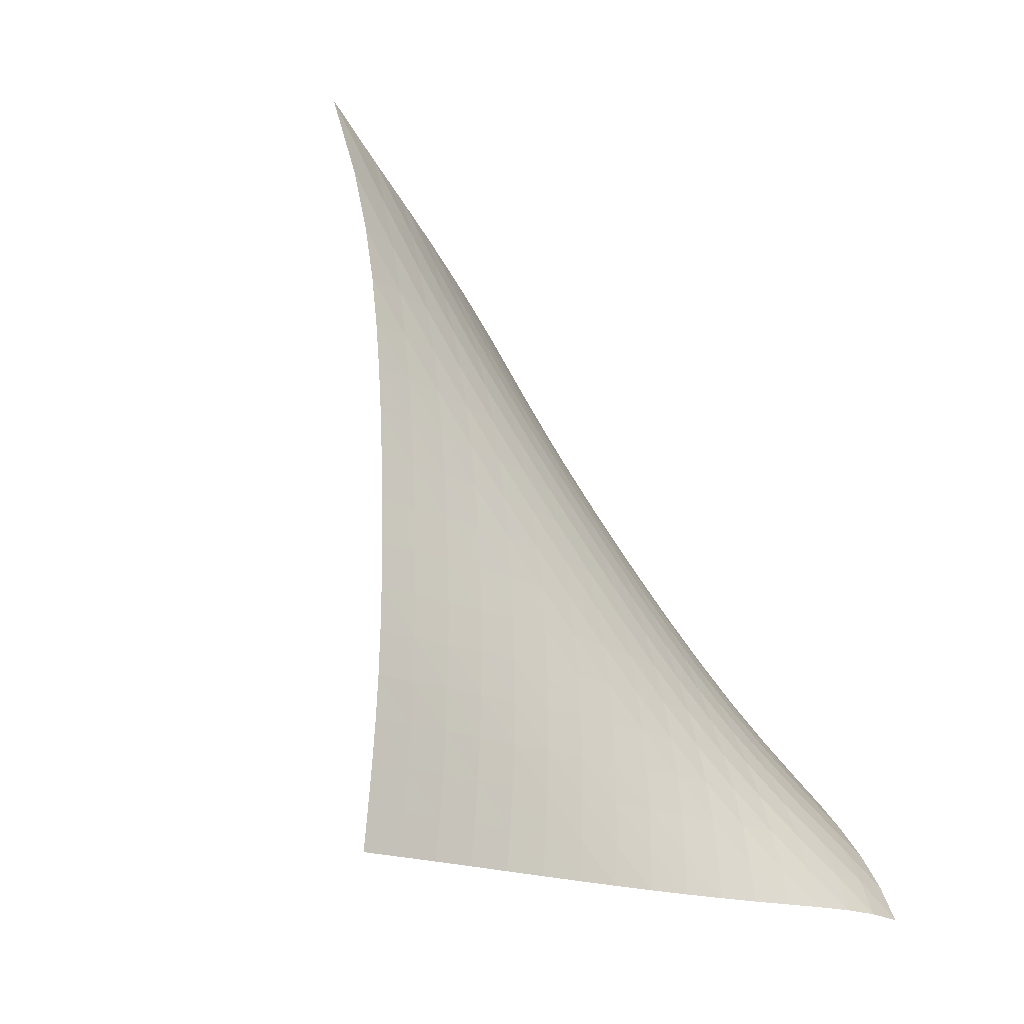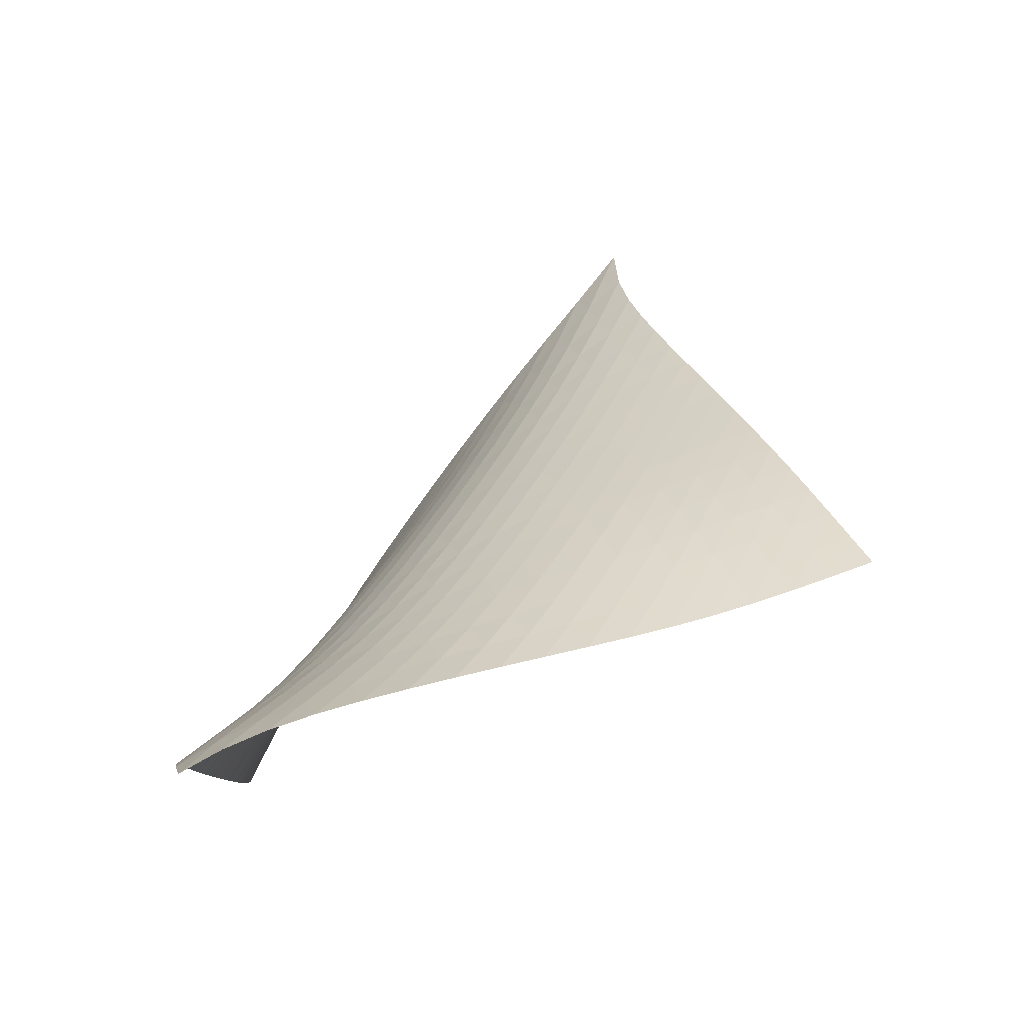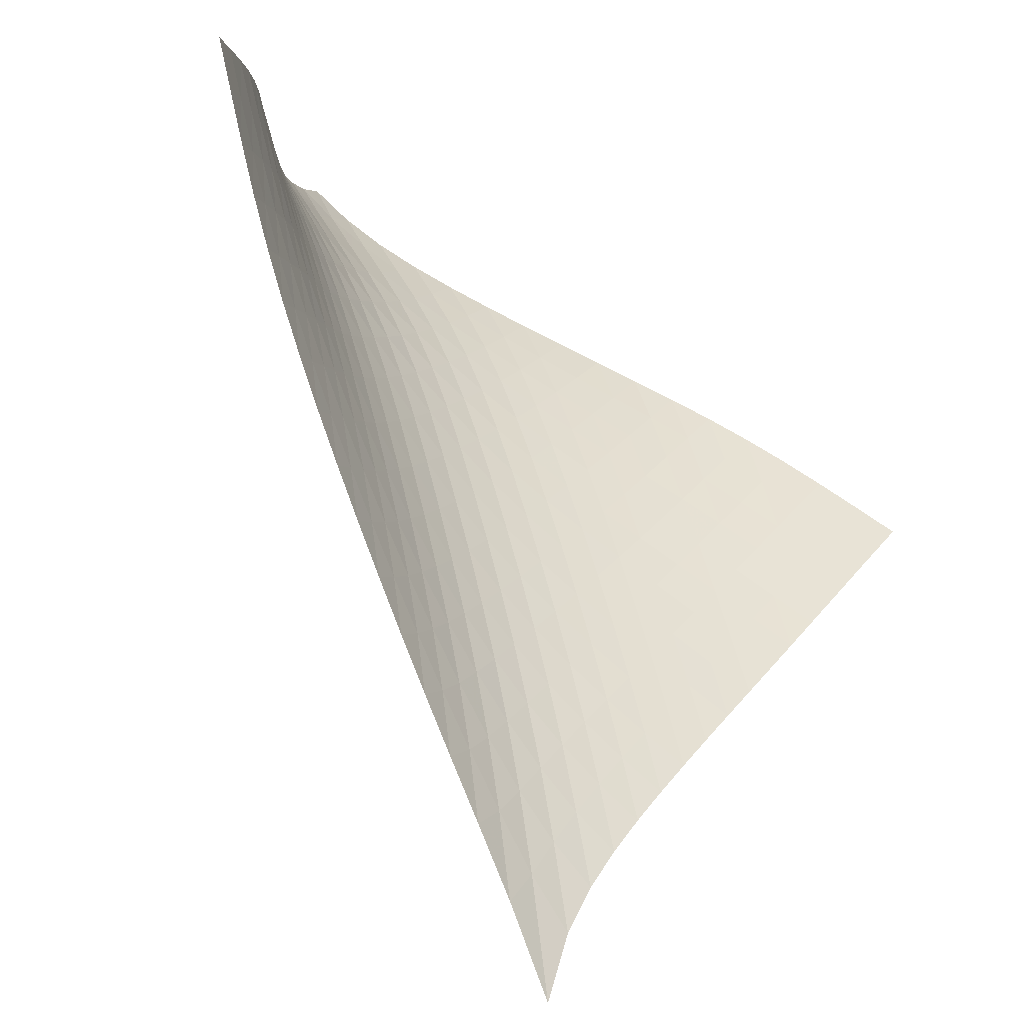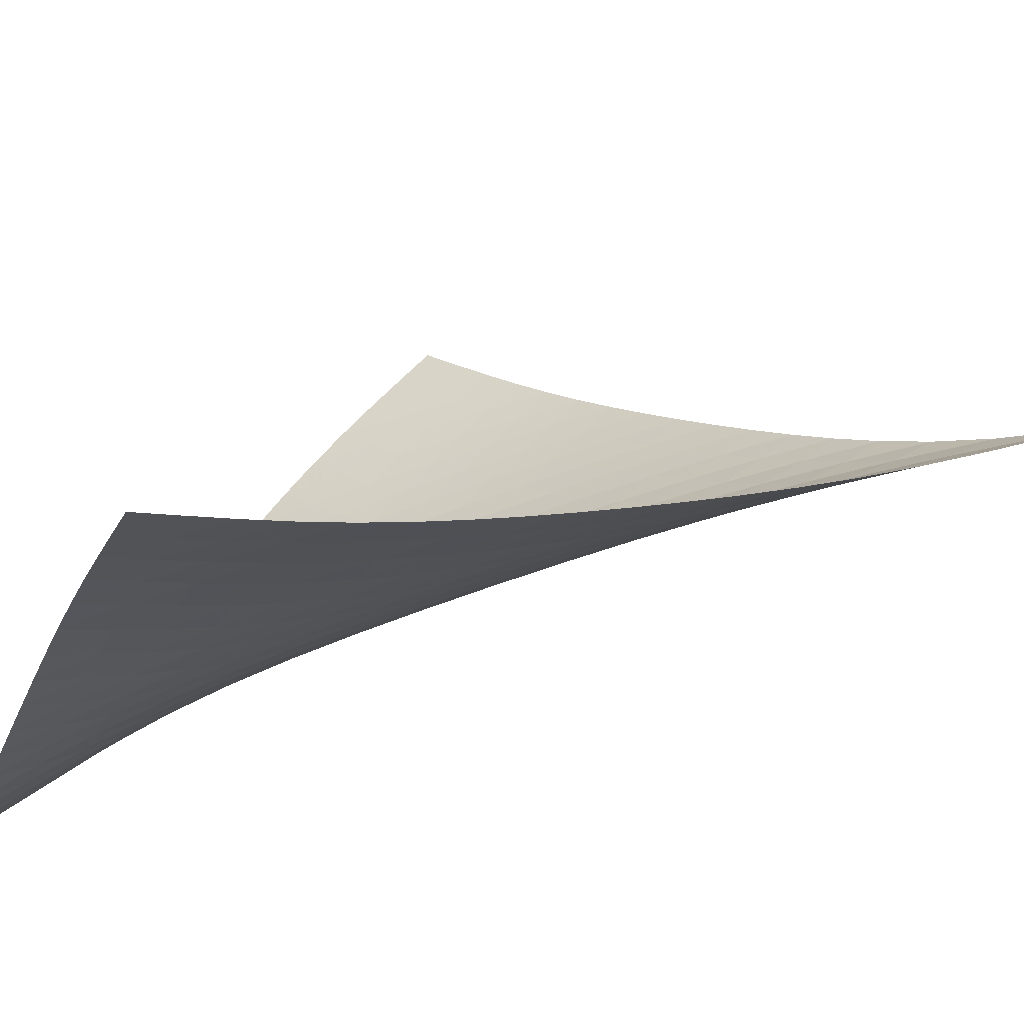
<metadata>
{"format":"obj","ext":"obj","renderer":"f3d","projection":"perspective","resolution":1024,"background":"white","views":[{"elev":20.4,"azim":60.5,"up":"+Y"},{"elev":-28.5,"azim":175.9,"up":"+Y"},{"elev":65.1,"azim":-166.0,"up":"+Z"},{"elev":57.2,"azim":108.3,"up":"+Z"}]}
</metadata>
<code>
v -6.471 -0.08732 6.471
v 1.649 -12.35 10.06
v -10.06 -12.35 -1.649
v 2.213 -17.09 -2.213
v -9.787 -11.67 -1.301
v -9.512 -10.98 -0.9478
v -9.24 -10.29 -0.5798
v -8.973 -9.599 -0.1896
v -8.712 -8.911 0.2251
v -8.454 -8.225 0.6627
v -8.2 -7.539 1.12
v -7.949 -6.85 1.594
v -7.701 -6.156 2.084
v -7.456 -5.453 2.589
v -7.217 -4.738 3.112
v -6.987 -4.002 3.658
v -6.773 -3.23 4.237
v -6.587 -2.391 4.868
v -6.46 -1.408 5.588
v -5.588 -1.408 6.46
v -4.868 -2.391 6.587
v -4.237 -3.23 6.773
v -3.658 -4.002 6.987
v -3.112 -4.738 7.217
v -2.589 -5.453 7.456
v -2.084 -6.156 7.701
v -1.594 -6.85 7.949
v -1.12 -7.539 8.2
v -0.6627 -8.225 8.454
v -0.2251 -8.911 8.712
v 0.1896 -9.599 8.973
v 0.5798 -10.29 9.24
v 0.9478 -10.98 9.512
v 1.301 -11.67 9.787
v 1.636 -12.66 9.314
v 1.632 -12.97 8.565
v 1.648 -13.27 7.814
v 1.693 -13.57 7.06
v 1.767 -13.85 6.3
v 1.863 -14.13 5.534
v 1.971 -14.4 4.762
v 2.08 -14.66 3.984
v 2.182 -14.93 3.198
v 2.27 -15.2 2.407
v 2.341 -15.47 1.61
v 2.39 -15.74 0.8126
v 2.41 -16.02 0.01911
v 2.393 -16.33 -0.7603
v 2.328 -16.68 -1.51
v 1.51 -16.68 -2.328
v 0.7603 -16.33 -2.393
v -0.01911 -16.02 -2.41
v -0.8126 -15.74 -2.39
v -1.61 -15.47 -2.341
v -2.407 -15.2 -2.27
v -3.198 -14.93 -2.182
v -3.984 -14.66 -2.08
v -4.762 -14.4 -1.971
v -5.534 -14.13 -1.863
v -6.3 -13.85 -1.767
v -7.06 -13.57 -1.693
v -7.814 -13.27 -1.648
v -8.565 -12.97 -1.632
v -9.314 -12.66 -1.636
v -5.745 -2.101 5.745
v -5.894 -2.888 5.053
v -6.073 -3.65 4.41
v -6.277 -4.386 3.808
v -6.497 -5.102 3.239
v -6.729 -5.805 2.697
v -6.968 -6.498 2.175
v -7.212 -7.184 1.672
v -7.46 -7.867 1.187
v -7.711 -8.548 0.7186
v -7.966 -9.23 0.271
v -8.226 -9.914 -0.1532
v -8.491 -10.6 -0.5523
v -8.762 -11.29 -0.9277
v -9.037 -11.98 -1.286
v -5.053 -2.888 5.894
v -5.214 -3.499 5.214
v -5.385 -4.157 4.561
v -5.577 -4.831 3.942
v -5.786 -5.508 3.354
v -6.009 -6.184 2.793
v -6.241 -6.859 2.257
v -6.48 -7.533 1.741
v -6.723 -8.206 1.244
v -6.971 -8.879 0.7667
v -7.223 -9.555 0.31
v -7.481 -10.23 -0.1232
v -7.744 -10.92 -0.5309
v -8.013 -11.6 -0.9141
v -8.287 -12.29 -1.278
v -4.41 -3.65 6.073
v -4.561 -4.157 5.385
v -4.717 -4.724 4.717
v -4.891 -5.328 4.076
v -5.085 -5.953 3.465
v -5.295 -6.593 2.884
v -5.518 -7.241 2.33
v -5.75 -7.895 1.799
v -5.988 -8.554 1.289
v -6.232 -9.216 0.8004
v -6.481 -9.883 0.3337
v -6.735 -10.55 -0.109
v -6.996 -11.23 -0.5259
v -7.263 -11.91 -0.9179
v -7.536 -12.6 -1.289
v -3.808 -4.386 6.277
v -3.942 -4.831 5.577
v -4.076 -5.328 4.891
v -4.226 -5.866 4.226
v -4.399 -6.437 3.59
v -4.592 -7.033 2.983
v -4.802 -7.647 2.405
v -5.024 -8.274 1.853
v -5.255 -8.912 1.326
v -5.493 -9.558 0.8226
v -5.737 -10.21 0.3423
v -5.988 -10.87 -0.113
v -6.245 -11.54 -0.5418
v -6.51 -12.22 -0.945
v -6.781 -12.89 -1.326
v -3.239 -5.102 6.497
v -3.354 -5.508 5.786
v -3.465 -5.953 5.085
v -3.59 -6.437 4.399
v -3.736 -6.956 3.736
v -3.907 -7.505 3.101
v -4.098 -8.079 2.496
v -4.306 -8.674 1.919
v -4.527 -9.285 1.368
v -4.756 -9.909 0.8434
v -4.994 -10.55 0.3437
v -5.239 -11.19 -0.1293
v -5.492 -11.85 -0.5748
v -5.753 -12.52 -0.9934
v -6.022 -13.18 -1.389
v -2.697 -5.805 6.729
v -2.793 -6.184 6.009
v -2.884 -6.593 5.295
v -2.983 -7.033 4.592
v -3.101 -7.505 3.907
v -3.245 -8.009 3.245
v -3.414 -8.543 2.611
v -3.603 -9.101 2.006
v -3.808 -9.68 1.428
v -4.026 -10.28 0.876
v -4.254 -10.89 0.3508
v -4.492 -11.52 -0.1464
v -4.738 -12.16 -0.6146
v -4.994 -12.81 -1.054
v -5.259 -13.47 -1.469
v -2.175 -6.498 6.968
v -2.257 -6.859 6.241
v -2.33 -7.241 5.518
v -2.405 -7.647 4.802
v -2.496 -8.079 4.098
v -2.611 -8.543 3.414
v -2.754 -9.036 2.754
v -2.92 -9.557 2.12
v -3.105 -10.1 1.512
v -3.307 -10.67 0.9307
v -3.521 -11.25 0.3754
v -3.747 -11.85 -0.1518
v -3.984 -12.47 -0.6489
v -4.232 -13.11 -1.116
v -4.492 -13.75 -1.556
v -1.672 -7.184 7.212
v -1.741 -7.533 6.48
v -1.799 -7.895 5.75
v -1.853 -8.274 5.024
v -1.919 -8.674 4.306
v -2.006 -9.101 3.603
v -2.12 -9.557 2.92
v -2.26 -10.04 2.26
v -2.422 -10.55 1.624
v -2.602 -11.08 1.012
v -2.798 -11.63 0.4242
v -3.008 -12.21 -0.1367
v -3.232 -12.8 -0.6678
v -3.47 -13.41 -1.168
v -3.72 -14.03 -1.638
v -1.187 -7.867 7.46
v -1.244 -8.206 6.723
v -1.289 -8.554 5.988
v -1.326 -8.912 5.255
v -1.368 -9.285 4.527
v -1.428 -9.68 3.808
v -1.512 -10.1 3.105
v -1.624 -10.55 2.422
v -1.76 -11.02 1.76
v -1.915 -11.52 1.118
v -2.089 -12.04 0.4981
v -2.278 -12.58 -0.09799
v -2.485 -13.14 -0.666
v -2.707 -13.72 -1.203
v -2.945 -14.32 -1.707
v -0.7186 -8.548 7.711
v -0.7667 -8.879 6.971
v -0.8004 -9.216 6.232
v -0.8226 -9.558 5.493
v -0.8434 -9.909 4.756
v -0.876 -10.28 4.026
v -0.9307 -10.67 3.307
v -1.012 -11.08 2.602
v -1.118 -11.52 1.915
v -1.246 -11.98 1.246
v -1.393 -12.46 0.5945
v -1.558 -12.96 -0.03666
v -1.742 -13.49 -0.6428
v -1.945 -14.04 -1.219
v -2.167 -14.61 -1.761
v -0.271 -9.23 7.966
v -0.31 -9.555 7.223
v -0.3337 -9.883 6.481
v -0.3423 -10.21 5.737
v -0.3437 -10.55 4.994
v -0.3508 -10.89 4.254
v -0.3754 -11.25 3.521
v -0.4242 -11.63 2.798
v -0.4981 -12.04 2.089
v -0.5945 -12.46 1.393
v -0.711 -12.91 0.711
v -0.8471 -13.37 0.04553
v -1.005 -13.85 -0.5984
v -1.185 -14.37 -1.214
v -1.387 -14.9 -1.795
v 0.1532 -9.914 8.226
v 0.1232 -10.23 7.481
v 0.109 -10.55 6.735
v 0.113 -10.87 5.988
v 0.1293 -11.19 5.239
v 0.1464 -11.52 4.492
v 0.1518 -11.85 3.747
v 0.1367 -12.21 3.008
v 0.09799 -12.58 2.278
v 0.03666 -12.96 1.558
v -0.04553 -13.37 0.8471
v -0.1488 -13.79 0.1488
v -0.2756 -14.23 -0.5319
v -0.4288 -14.7 -1.187
v -0.6088 -15.21 -1.808
v 0.5523 -10.6 8.491
v 0.5309 -10.92 7.744
v 0.5259 -11.23 6.996
v 0.5418 -11.54 6.245
v 0.5748 -11.85 5.492
v 0.6146 -12.16 4.738
v 0.6489 -12.47 3.984
v 0.6678 -12.8 3.232
v 0.666 -13.14 2.485
v 0.6428 -13.49 1.742
v 0.5984 -13.85 1.005
v 0.5319 -14.23 0.2756
v 0.4398 -14.63 -0.4398
v 0.3176 -15.06 -1.132
v 0.1634 -15.52 -1.792
v 0.9277 -11.29 8.762
v 0.9141 -11.6 8.013
v 0.9179 -11.91 7.263
v 0.945 -12.22 6.51
v 0.9934 -12.52 5.753
v 1.054 -12.81 4.994
v 1.116 -13.11 4.232
v 1.168 -13.41 3.47
v 1.203 -13.72 2.707
v 1.219 -14.04 1.945
v 1.214 -14.37 1.185
v 1.187 -14.7 0.4288
v 1.132 -15.06 -0.3176
v 1.045 -15.44 -1.045
v 0.9196 -15.87 -1.74
v 1.286 -11.98 9.037
v 1.278 -12.29 8.287
v 1.289 -12.6 7.536
v 1.326 -12.89 6.781
v 1.389 -13.18 6.022
v 1.469 -13.47 5.259
v 1.556 -13.75 4.492
v 1.638 -14.03 3.72
v 1.707 -14.32 2.945
v 1.761 -14.61 2.167
v 1.795 -14.9 1.387
v 1.808 -15.21 0.6088
v 1.792 -15.52 -0.1634
v 1.74 -15.87 -0.9196
v 1.645 -16.25 -1.645
f 289 49 4
f 289 4 50
f 5 79 64
f 5 64 3
f 79 94 63
f 79 63 64
f 94 109 62
f 94 62 63
f 109 124 61
f 109 61 62
f 124 139 60
f 124 60 61
f 139 154 59
f 139 59 60
f 154 169 58
f 154 58 59
f 169 184 57
f 169 57 58
f 184 199 56
f 184 56 57
f 199 214 55
f 199 55 56
f 214 229 54
f 214 54 55
f 229 244 53
f 229 53 54
f 244 259 52
f 244 52 53
f 259 274 51
f 259 51 52
f 274 289 50
f 274 50 51
f 1 20 65
f 1 65 19
f 19 65 66
f 19 66 18
f 18 66 67
f 18 67 17
f 17 67 68
f 17 68 16
f 16 68 69
f 16 69 15
f 15 69 70
f 15 70 14
f 14 70 71
f 14 71 13
f 13 71 72
f 13 72 12
f 12 72 73
f 12 73 11
f 11 73 74
f 11 74 10
f 10 74 75
f 10 75 9
f 9 75 76
f 9 76 8
f 8 76 77
f 8 77 7
f 7 77 78
f 7 78 6
f 6 78 79
f 6 79 5
f 20 21 80
f 20 80 65
f 65 80 81
f 65 81 66
f 66 81 82
f 66 82 67
f 67 82 83
f 67 83 68
f 68 83 84
f 68 84 69
f 69 84 85
f 69 85 70
f 70 85 86
f 70 86 71
f 71 86 87
f 71 87 72
f 72 87 88
f 72 88 73
f 73 88 89
f 73 89 74
f 74 89 90
f 74 90 75
f 75 90 91
f 75 91 76
f 76 91 92
f 76 92 77
f 77 92 93
f 77 93 78
f 78 93 94
f 78 94 79
f 21 22 95
f 21 95 80
f 80 95 96
f 80 96 81
f 81 96 97
f 81 97 82
f 82 97 98
f 82 98 83
f 83 98 99
f 83 99 84
f 84 99 100
f 84 100 85
f 85 100 101
f 85 101 86
f 86 101 102
f 86 102 87
f 87 102 103
f 87 103 88
f 88 103 104
f 88 104 89
f 89 104 105
f 89 105 90
f 90 105 106
f 90 106 91
f 91 106 107
f 91 107 92
f 92 107 108
f 92 108 93
f 93 108 109
f 93 109 94
f 22 23 110
f 22 110 95
f 95 110 111
f 95 111 96
f 96 111 112
f 96 112 97
f 97 112 113
f 97 113 98
f 98 113 114
f 98 114 99
f 99 114 115
f 99 115 100
f 100 115 116
f 100 116 101
f 101 116 117
f 101 117 102
f 102 117 118
f 102 118 103
f 103 118 119
f 103 119 104
f 104 119 120
f 104 120 105
f 105 120 121
f 105 121 106
f 106 121 122
f 106 122 107
f 107 122 123
f 107 123 108
f 108 123 124
f 108 124 109
f 23 24 125
f 23 125 110
f 110 125 126
f 110 126 111
f 111 126 127
f 111 127 112
f 112 127 128
f 112 128 113
f 113 128 129
f 113 129 114
f 114 129 130
f 114 130 115
f 115 130 131
f 115 131 116
f 116 131 132
f 116 132 117
f 117 132 133
f 117 133 118
f 118 133 134
f 118 134 119
f 119 134 135
f 119 135 120
f 120 135 136
f 120 136 121
f 121 136 137
f 121 137 122
f 122 137 138
f 122 138 123
f 123 138 139
f 123 139 124
f 24 25 140
f 24 140 125
f 125 140 141
f 125 141 126
f 126 141 142
f 126 142 127
f 127 142 143
f 127 143 128
f 128 143 144
f 128 144 129
f 129 144 145
f 129 145 130
f 130 145 146
f 130 146 131
f 131 146 147
f 131 147 132
f 132 147 148
f 132 148 133
f 133 148 149
f 133 149 134
f 134 149 150
f 134 150 135
f 135 150 151
f 135 151 136
f 136 151 152
f 136 152 137
f 137 152 153
f 137 153 138
f 138 153 154
f 138 154 139
f 25 26 155
f 25 155 140
f 140 155 156
f 140 156 141
f 141 156 157
f 141 157 142
f 142 157 158
f 142 158 143
f 143 158 159
f 143 159 144
f 144 159 160
f 144 160 145
f 145 160 161
f 145 161 146
f 146 161 162
f 146 162 147
f 147 162 163
f 147 163 148
f 148 163 164
f 148 164 149
f 149 164 165
f 149 165 150
f 150 165 166
f 150 166 151
f 151 166 167
f 151 167 152
f 152 167 168
f 152 168 153
f 153 168 169
f 153 169 154
f 26 27 170
f 26 170 155
f 155 170 171
f 155 171 156
f 156 171 172
f 156 172 157
f 157 172 173
f 157 173 158
f 158 173 174
f 158 174 159
f 159 174 175
f 159 175 160
f 160 175 176
f 160 176 161
f 161 176 177
f 161 177 162
f 162 177 178
f 162 178 163
f 163 178 179
f 163 179 164
f 164 179 180
f 164 180 165
f 165 180 181
f 165 181 166
f 166 181 182
f 166 182 167
f 167 182 183
f 167 183 168
f 168 183 184
f 168 184 169
f 27 28 185
f 27 185 170
f 170 185 186
f 170 186 171
f 171 186 187
f 171 187 172
f 172 187 188
f 172 188 173
f 173 188 189
f 173 189 174
f 174 189 190
f 174 190 175
f 175 190 191
f 175 191 176
f 176 191 192
f 176 192 177
f 177 192 193
f 177 193 178
f 178 193 194
f 178 194 179
f 179 194 195
f 179 195 180
f 180 195 196
f 180 196 181
f 181 196 197
f 181 197 182
f 182 197 198
f 182 198 183
f 183 198 199
f 183 199 184
f 28 29 200
f 28 200 185
f 185 200 201
f 185 201 186
f 186 201 202
f 186 202 187
f 187 202 203
f 187 203 188
f 188 203 204
f 188 204 189
f 189 204 205
f 189 205 190
f 190 205 206
f 190 206 191
f 191 206 207
f 191 207 192
f 192 207 208
f 192 208 193
f 193 208 209
f 193 209 194
f 194 209 210
f 194 210 195
f 195 210 211
f 195 211 196
f 196 211 212
f 196 212 197
f 197 212 213
f 197 213 198
f 198 213 214
f 198 214 199
f 29 30 215
f 29 215 200
f 200 215 216
f 200 216 201
f 201 216 217
f 201 217 202
f 202 217 218
f 202 218 203
f 203 218 219
f 203 219 204
f 204 219 220
f 204 220 205
f 205 220 221
f 205 221 206
f 206 221 222
f 206 222 207
f 207 222 223
f 207 223 208
f 208 223 224
f 208 224 209
f 209 224 225
f 209 225 210
f 210 225 226
f 210 226 211
f 211 226 227
f 211 227 212
f 212 227 228
f 212 228 213
f 213 228 229
f 213 229 214
f 30 31 230
f 30 230 215
f 215 230 231
f 215 231 216
f 216 231 232
f 216 232 217
f 217 232 233
f 217 233 218
f 218 233 234
f 218 234 219
f 219 234 235
f 219 235 220
f 220 235 236
f 220 236 221
f 221 236 237
f 221 237 222
f 222 237 238
f 222 238 223
f 223 238 239
f 223 239 224
f 224 239 240
f 224 240 225
f 225 240 241
f 225 241 226
f 226 241 242
f 226 242 227
f 227 242 243
f 227 243 228
f 228 243 244
f 228 244 229
f 31 32 245
f 31 245 230
f 230 245 246
f 230 246 231
f 231 246 247
f 231 247 232
f 232 247 248
f 232 248 233
f 233 248 249
f 233 249 234
f 234 249 250
f 234 250 235
f 235 250 251
f 235 251 236
f 236 251 252
f 236 252 237
f 237 252 253
f 237 253 238
f 238 253 254
f 238 254 239
f 239 254 255
f 239 255 240
f 240 255 256
f 240 256 241
f 241 256 257
f 241 257 242
f 242 257 258
f 242 258 243
f 243 258 259
f 243 259 244
f 32 33 260
f 32 260 245
f 245 260 261
f 245 261 246
f 246 261 262
f 246 262 247
f 247 262 263
f 247 263 248
f 248 263 264
f 248 264 249
f 249 264 265
f 249 265 250
f 250 265 266
f 250 266 251
f 251 266 267
f 251 267 252
f 252 267 268
f 252 268 253
f 253 268 269
f 253 269 254
f 254 269 270
f 254 270 255
f 255 270 271
f 255 271 256
f 256 271 272
f 256 272 257
f 257 272 273
f 257 273 258
f 258 273 274
f 258 274 259
f 33 34 275
f 33 275 260
f 260 275 276
f 260 276 261
f 261 276 277
f 261 277 262
f 262 277 278
f 262 278 263
f 263 278 279
f 263 279 264
f 264 279 280
f 264 280 265
f 265 280 281
f 265 281 266
f 266 281 282
f 266 282 267
f 267 282 283
f 267 283 268
f 268 283 284
f 268 284 269
f 269 284 285
f 269 285 270
f 270 285 286
f 270 286 271
f 271 286 287
f 271 287 272
f 272 287 288
f 272 288 273
f 273 288 289
f 273 289 274
f 34 2 35
f 34 35 275
f 275 35 36
f 275 36 276
f 276 36 37
f 276 37 277
f 277 37 38
f 277 38 278
f 278 38 39
f 278 39 279
f 279 39 40
f 279 40 280
f 280 40 41
f 280 41 281
f 281 41 42
f 281 42 282
f 282 42 43
f 282 43 283
f 283 43 44
f 283 44 284
f 284 44 45
f 284 45 285
f 285 45 46
f 285 46 286
f 286 46 47
f 286 47 287
f 287 47 48
f 287 48 288
f 288 48 49
f 288 49 289

</code>
